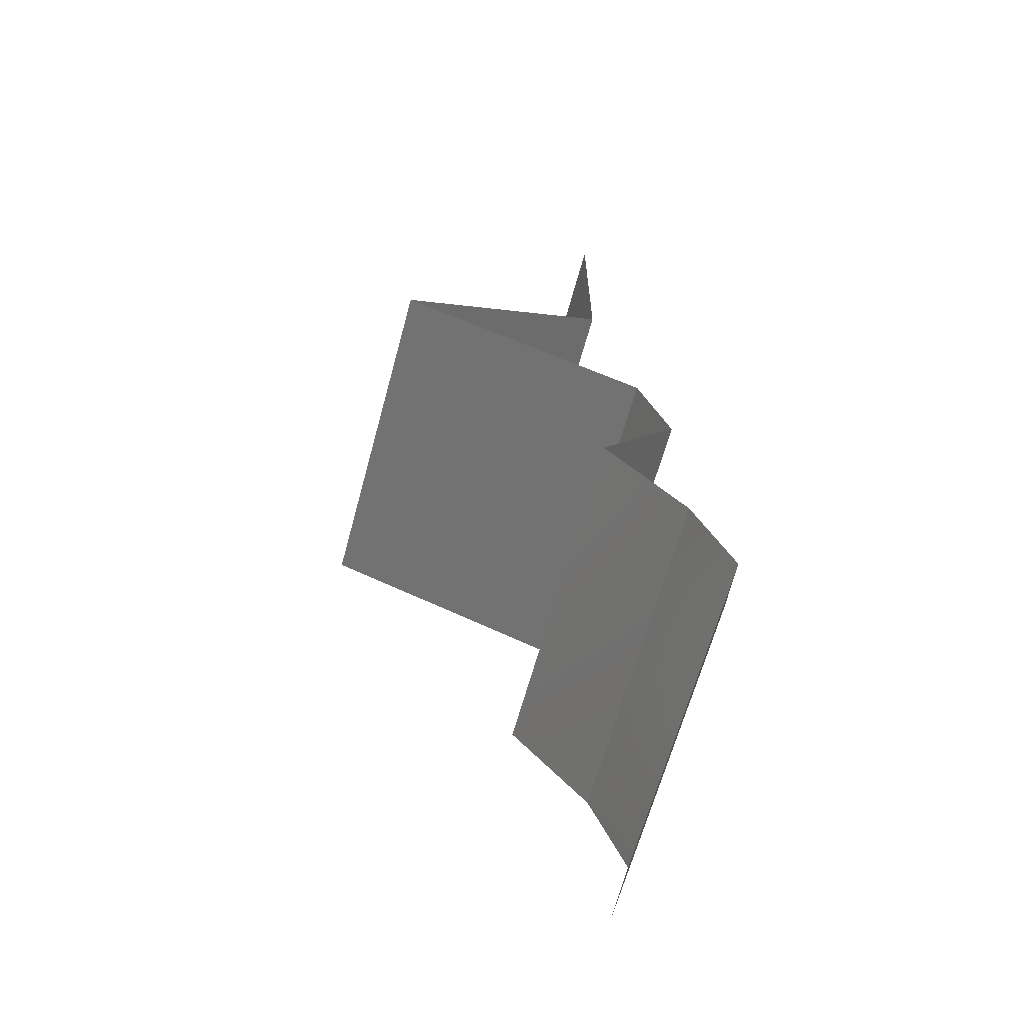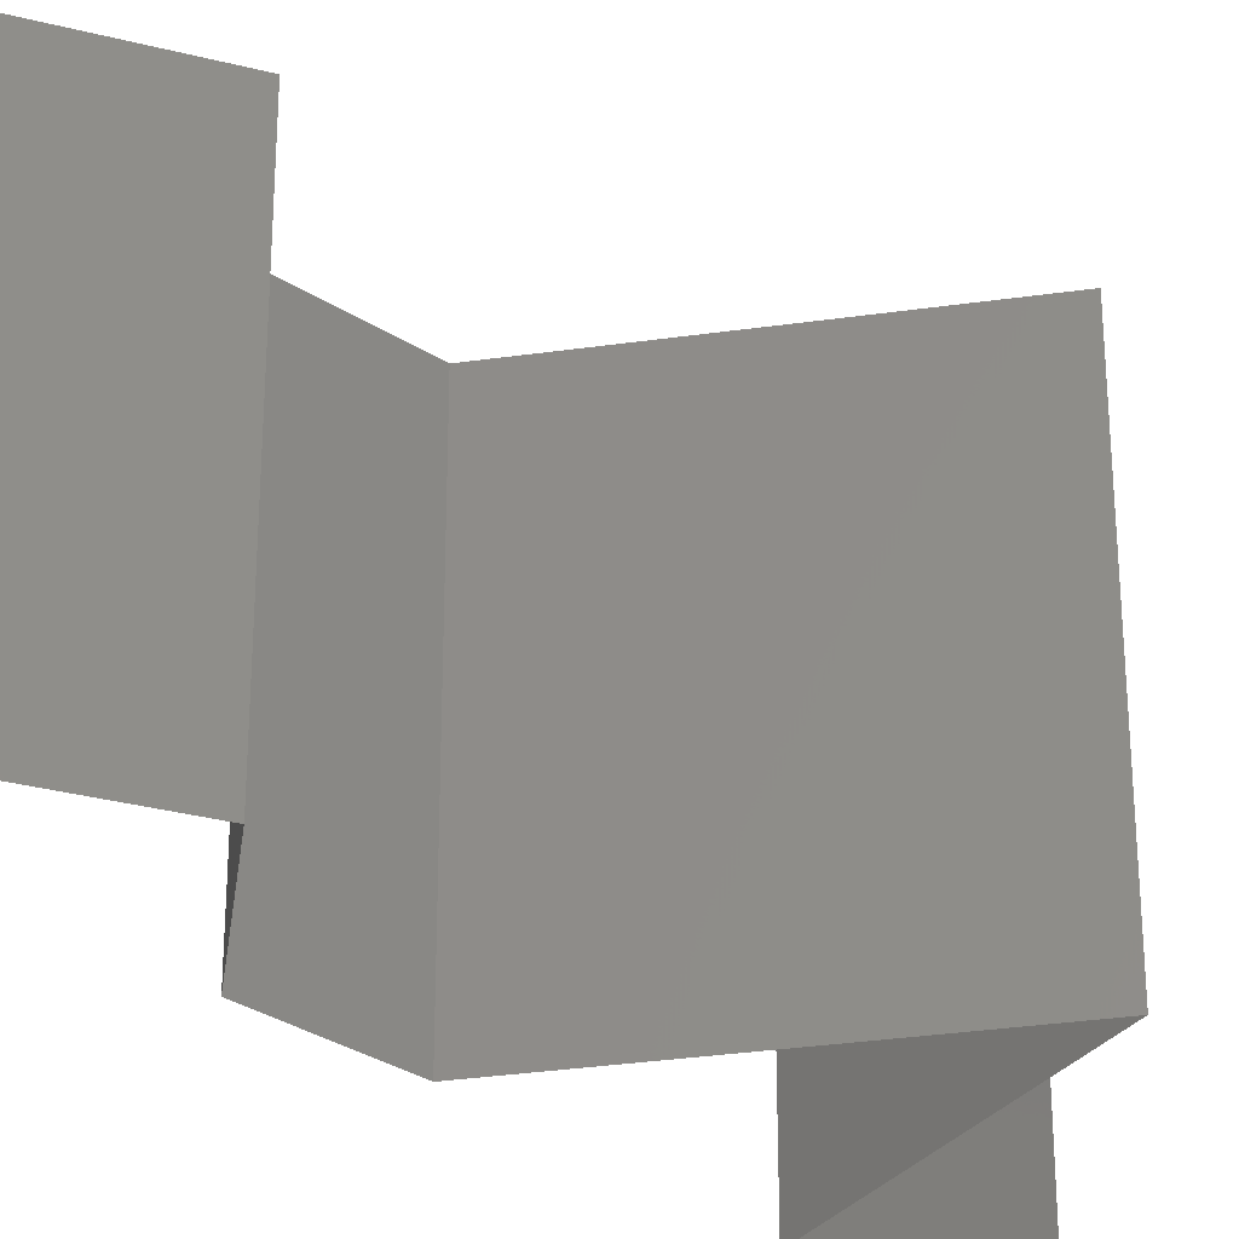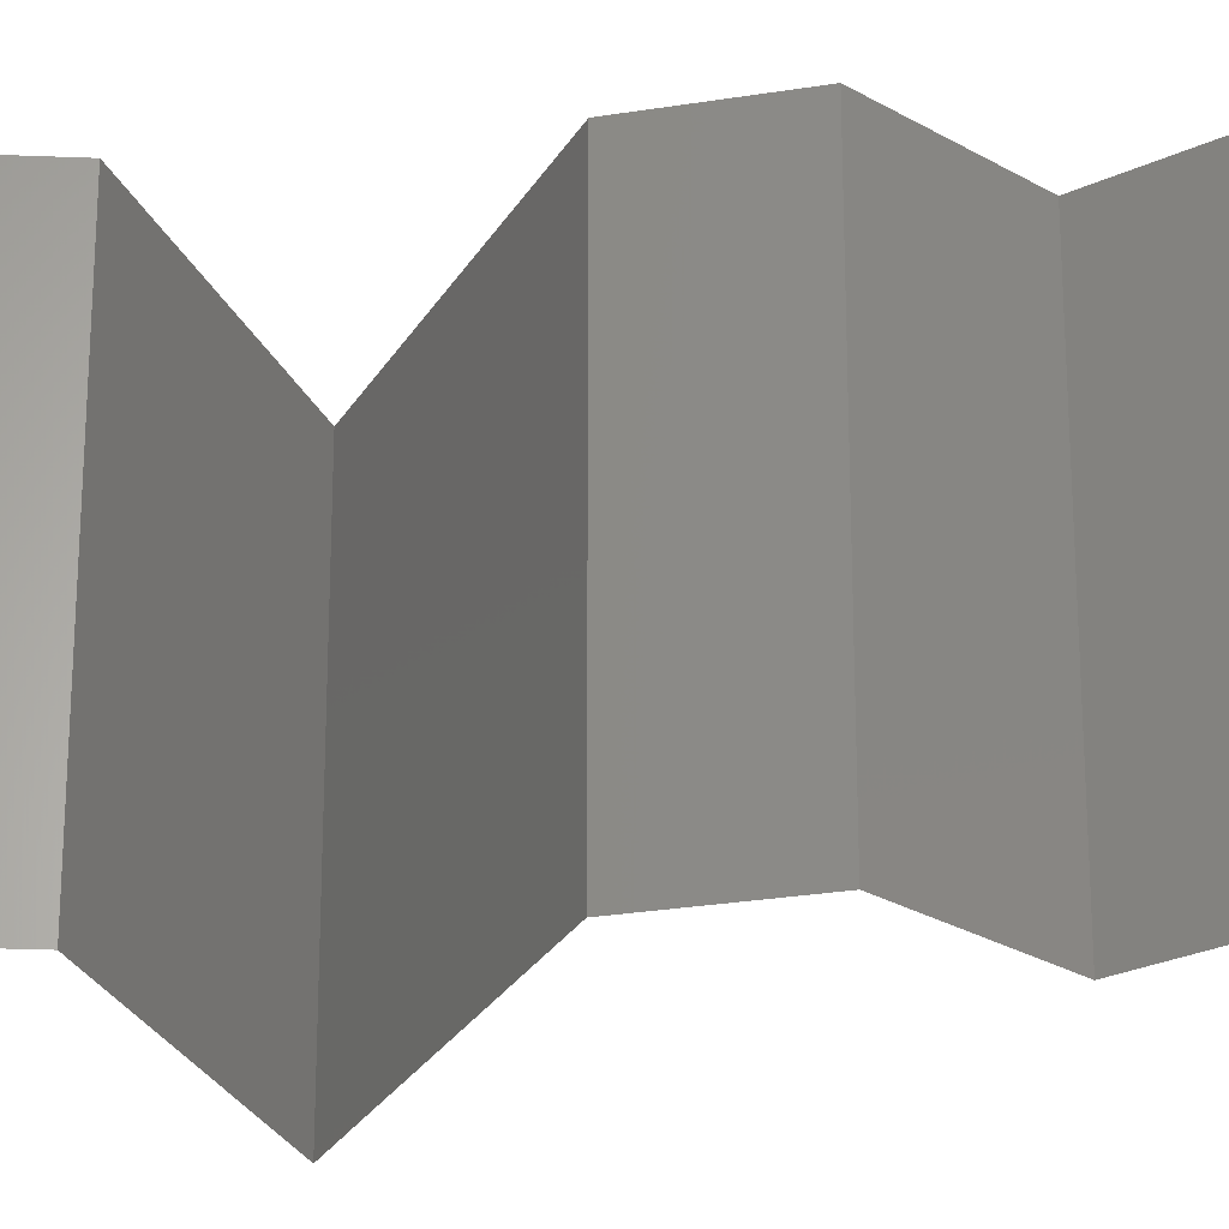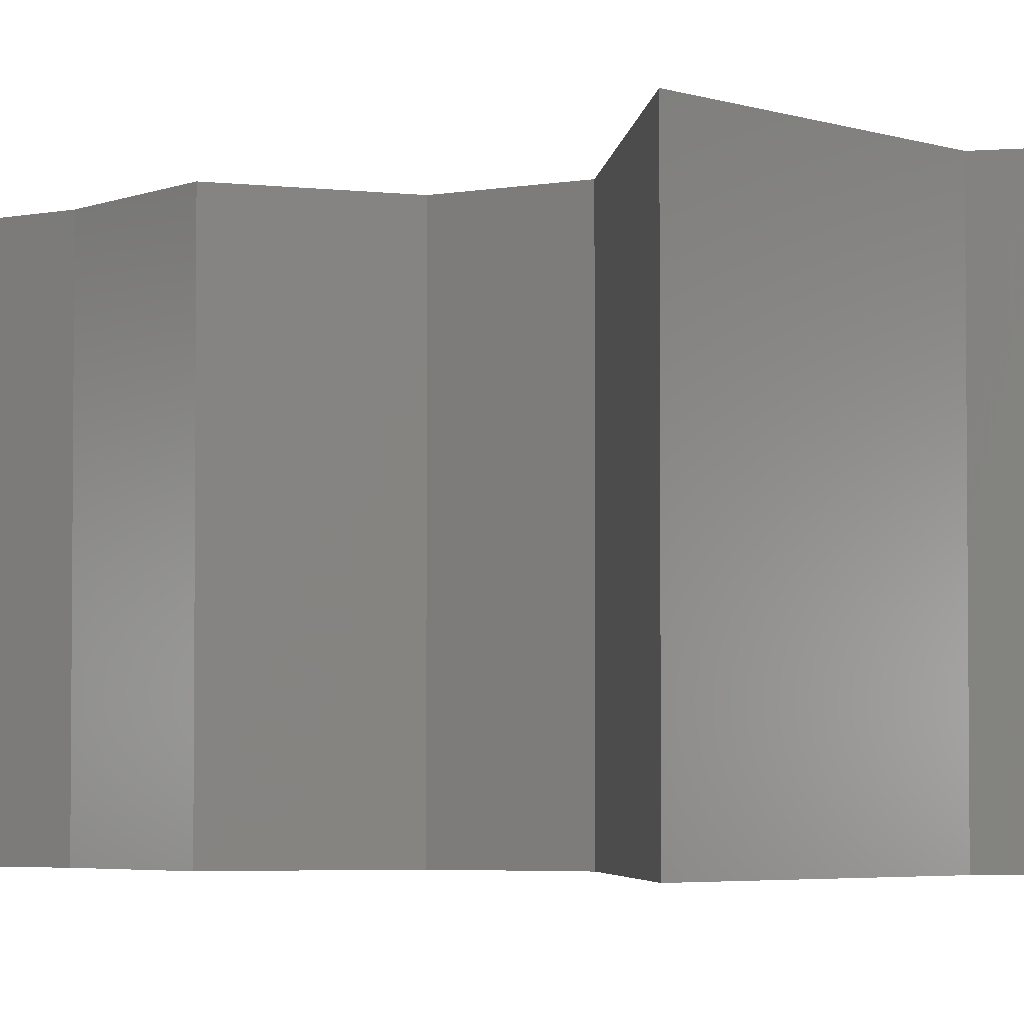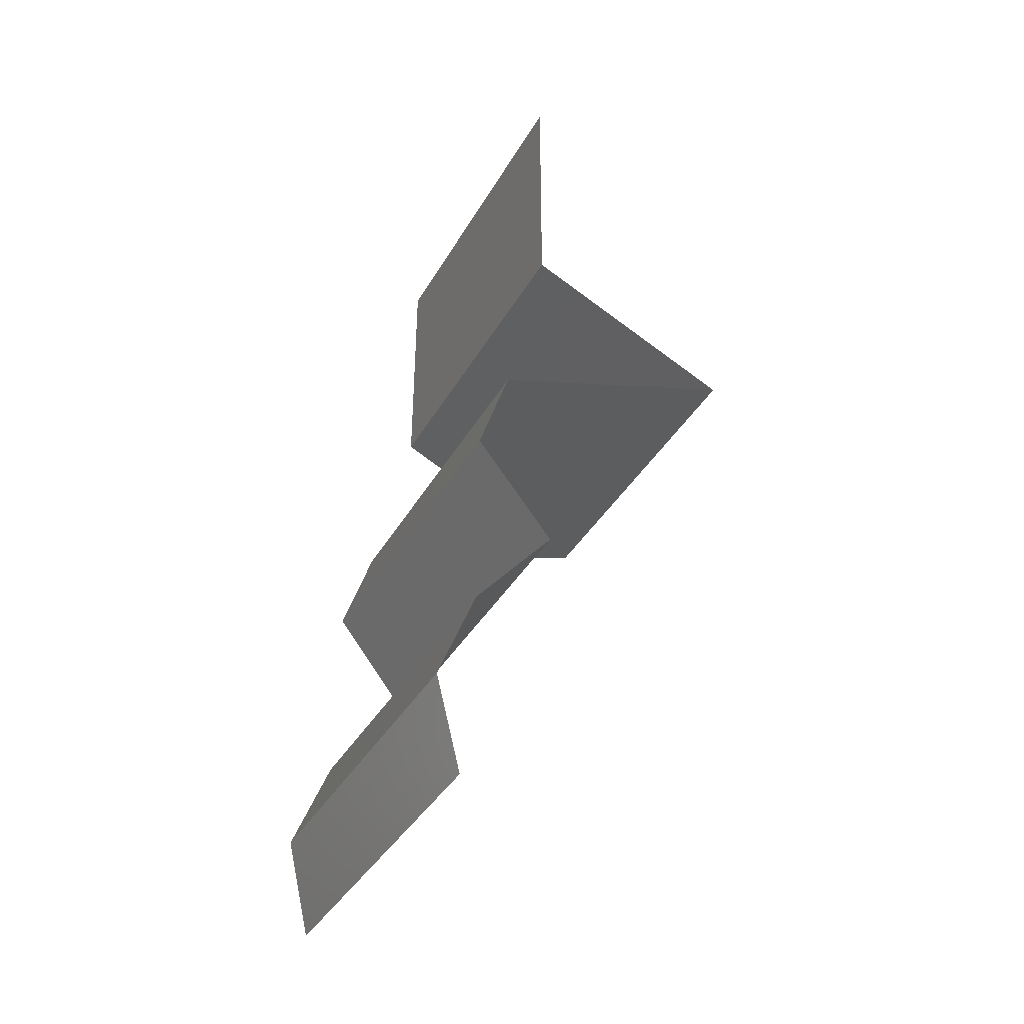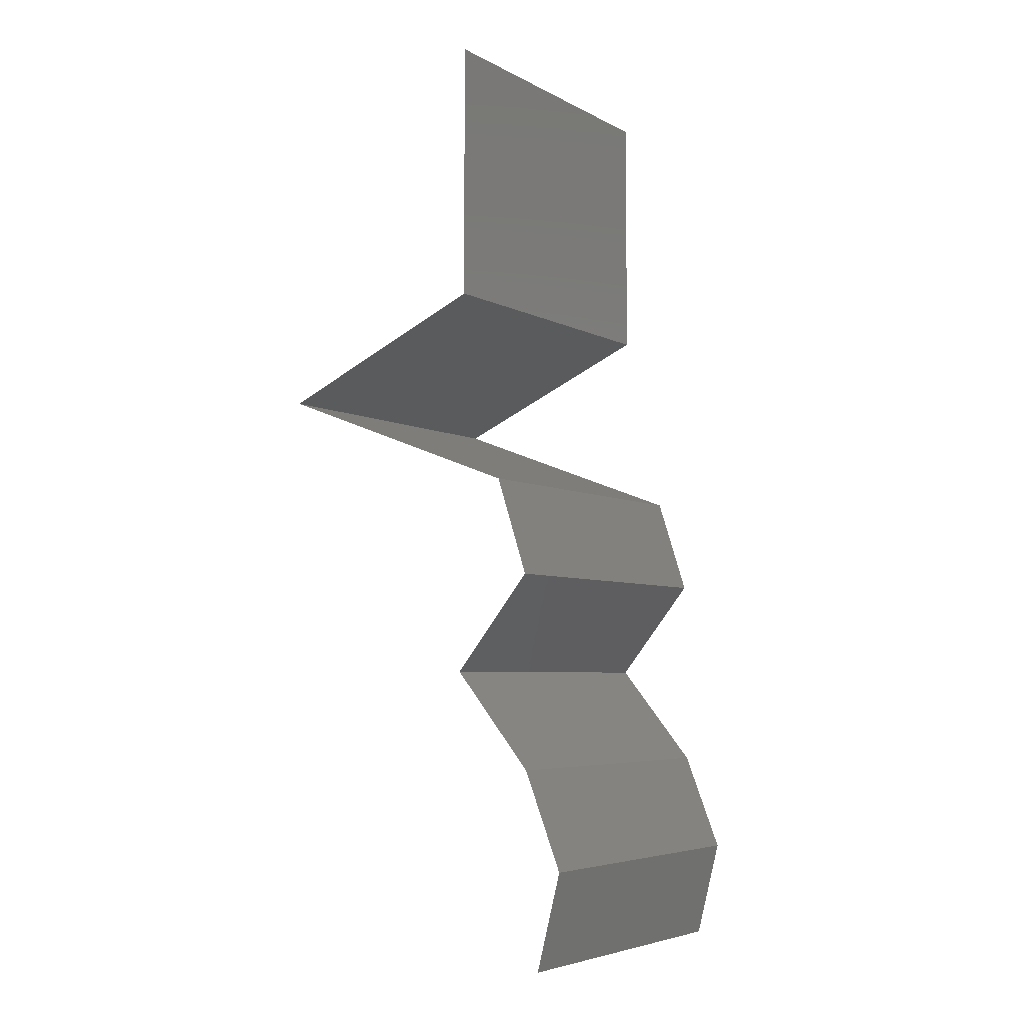
<metadata>
{"format":"stl","ext":"stl","renderer":"f3d","projection":"perspective","resolution":1024,"background":"white","views":[{"elev":-64.8,"azim":164.8,"up":"+Y"},{"elev":-33.8,"azim":31.5,"up":"+Z"},{"elev":-26.9,"azim":-93.6,"up":"+Z"},{"elev":-3.8,"azim":105.8,"up":"+Z"},{"elev":-39.3,"azim":-27.4,"up":"+Y"},{"elev":-5.2,"azim":-147.4,"up":"+Y"}]}
</metadata>
<code>
# stl→obj: 54 verts, 80 faces
v 0.04 0.045 0.02
v 0.04 0.05261 0.01232
v 0.04 0.0525 0.02
v 0.04 0.06 0.02
v 0.04 0.06 0.01
v 0.04 0.045 0.01
v 0.04 0.045 0
v 0.04 0.05025 0.005344
v 0.04 0.05541 0.005381
v 0.04 0.06 0
v 0.04 0.0525 0
v 0.05255 0.03938 0
v 0.04815 0.04134 0.005
v 0.05255 0.03938 0.01
v 0.04439 0.04303 0.015
v 0.04841 0.04123 0.015
v 0.05255 0.03938 0.02
v 0.04414 0.04314 0.005
v 0.04627 0.04219 0.02
v 0.04627 0.04219 0
v 0.04627 0.04219 0.01
v 0.04505 0.03656 0
v 0.04535 0.03668 0.007948
v 0.03755 0.03375 0
v 0.03755 0.03375 0.01
v 0.04764 0.03754 0.01437
v 0.04263 0.03565 0.01446
v 0.03755 0.03375 0.02
v 0.04505 0.03656 0.02
v 0.03663 0.03094 0.005
v 0.03572 0.02813 0
v 0.03572 0.02813 0.02
v 0.03663 0.03094 0.015
v 0.03572 0.02813 0.01
v 0.04026 0.0225 0.02
v 0.03799 0.02531 0.015
v 0.04026 0.0225 0.01
v 0.03799 0.02531 0.005
v 0.04026 0.0225 0
v 0.03565 0.01688 0.01
v 0.03796 0.01969 0.005
v 0.03796 0.01969 0.015
v 0.03565 0.01688 0
v 0.03565 0.01688 0.02
v 0.03456 0.01406 0.005
v 0.03346 0.01125 0
v 0.03456 0.01406 0.015
v 0.03346 0.01125 0.01
v 0.03346 0.01125 0.02
v 0.03418 0.008437 0.015
v 0.03489 0.005625 0.01
v 0.03418 0.008437 0.005
v 0.03489 0.005625 0
v 0.03489 0.005625 0.02
f 1 2 3
f 3 2 4
f 4 2 5
f 6 2 1
f 7 8 6
f 5 9 10
f 10 9 11
f 11 8 7
f 8 9 2
f 11 9 8
f 2 9 5
f 8 2 6
f 12 13 14
f 1 15 6
f 14 16 17
f 6 18 7
f 19 15 1
f 20 13 12
f 17 16 19
f 7 18 20
f 19 16 15
f 20 18 13
f 16 21 15
f 18 21 13
f 13 21 14
f 14 21 16
f 15 21 6
f 6 21 18
f 22 23 24
f 12 23 22
f 24 23 25
f 14 23 12
f 17 26 14
f 25 27 28
f 28 27 29
f 29 26 17
f 23 27 25
f 26 23 14
f 26 27 23
f 29 27 26
f 24 30 31
f 32 33 28
f 25 33 34
f 34 30 25
f 25 30 24
f 28 33 25
f 31 30 34
f 34 33 32
f 35 36 32
f 37 38 34
f 31 38 39
f 34 36 37
f 34 38 31
f 32 36 34
f 39 38 37
f 37 36 35
f 40 41 37
f 37 42 40
f 39 41 43
f 44 42 35
f 37 41 39
f 35 42 37
f 43 41 40
f 40 42 44
f 43 45 46
f 40 47 48
f 49 47 44
f 48 45 40
f 40 45 43
f 44 47 40
f 46 45 48
f 48 47 49
f 48 50 51
f 46 52 53
f 51 52 48
f 54 50 49
f 48 52 46
f 49 50 48
f 53 52 51
f 51 50 54

</code>
